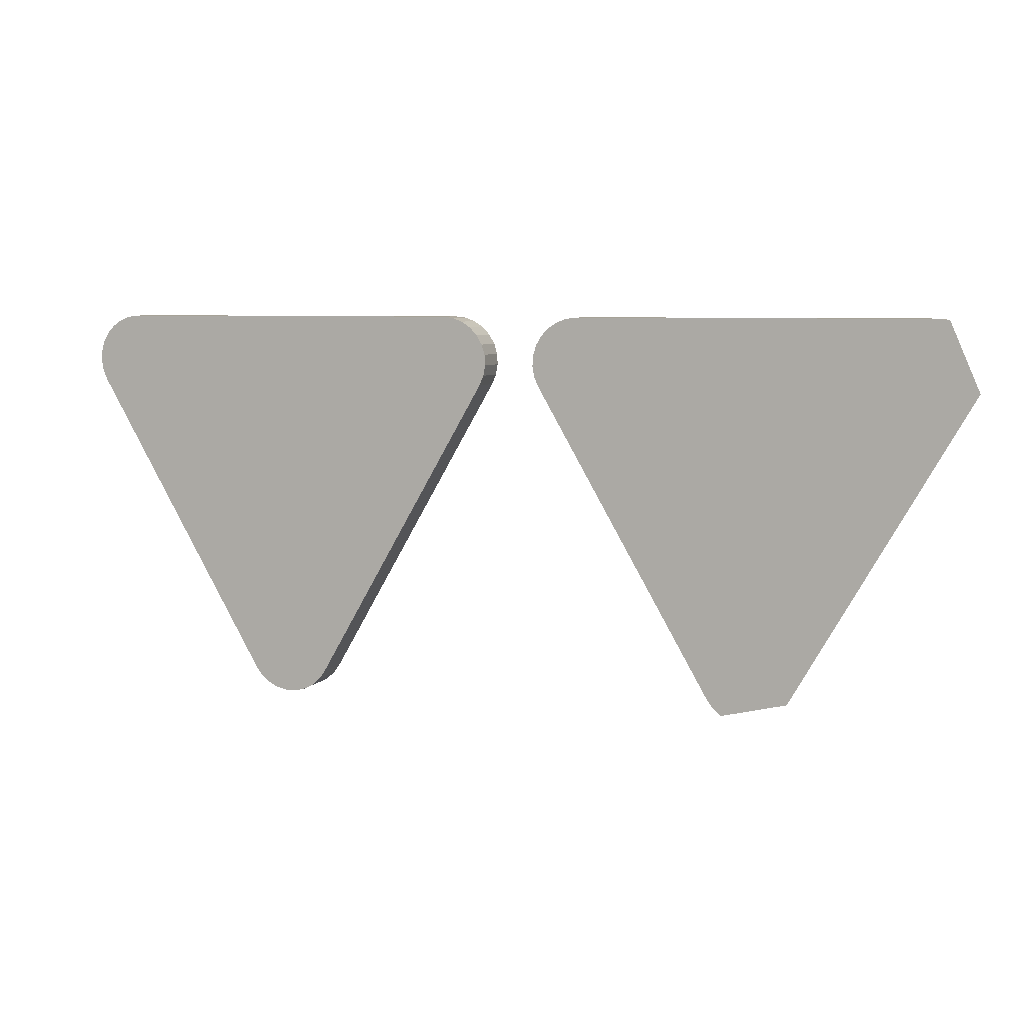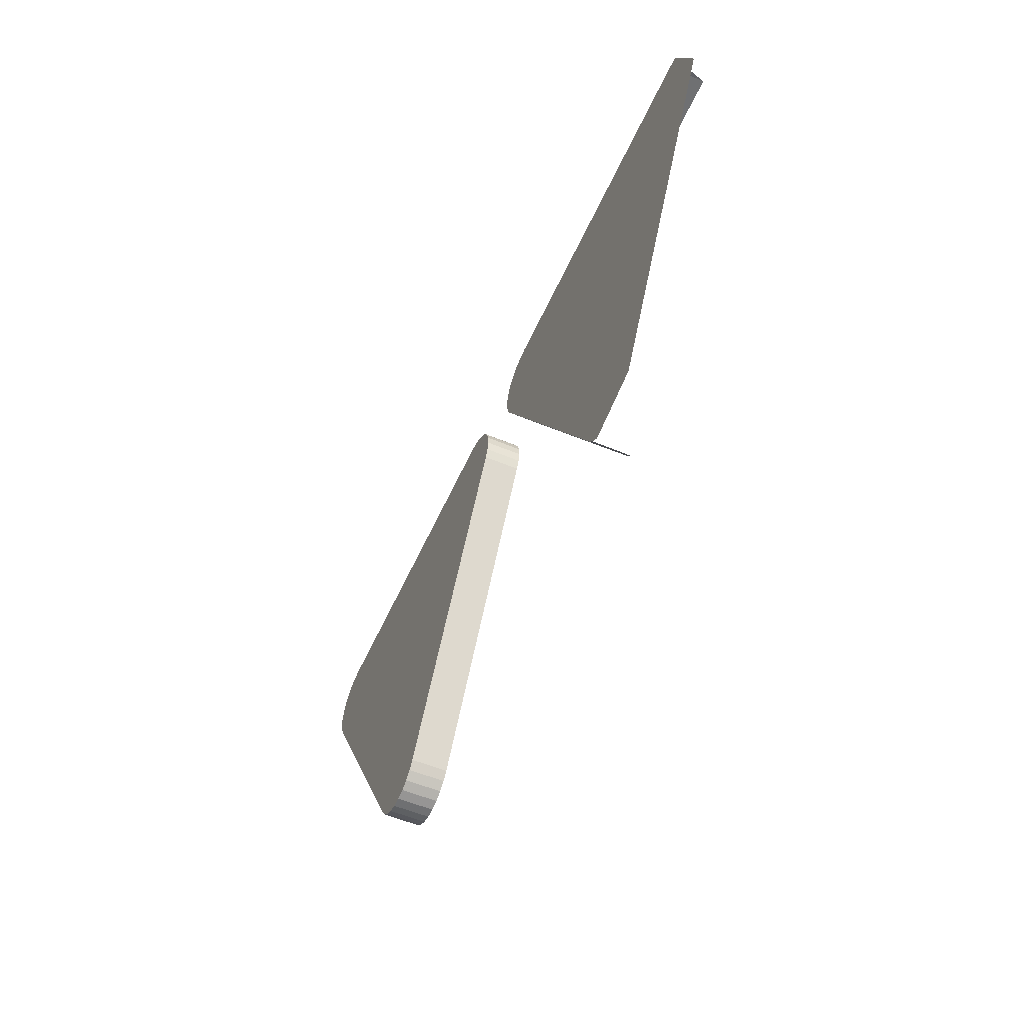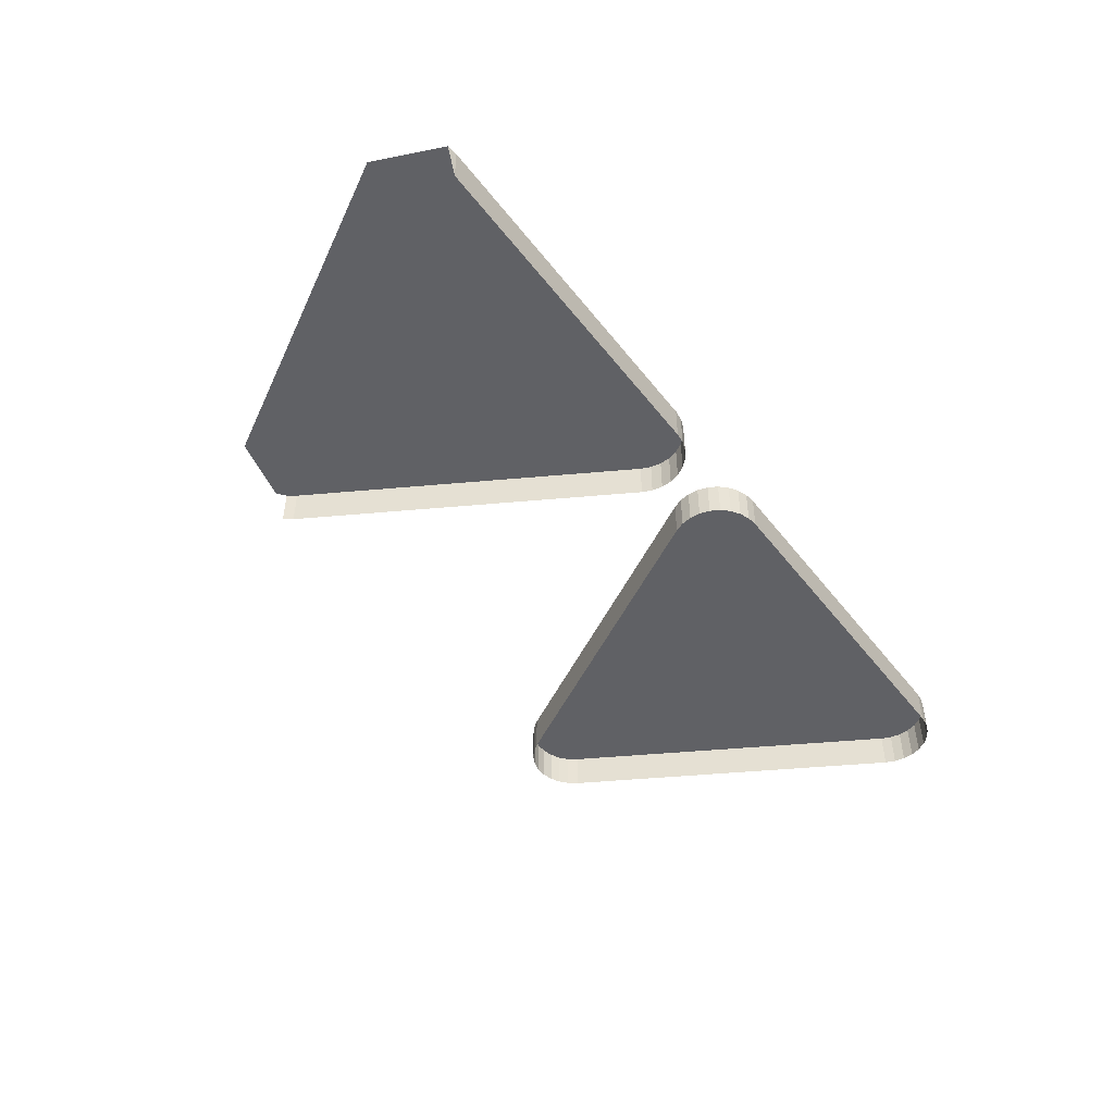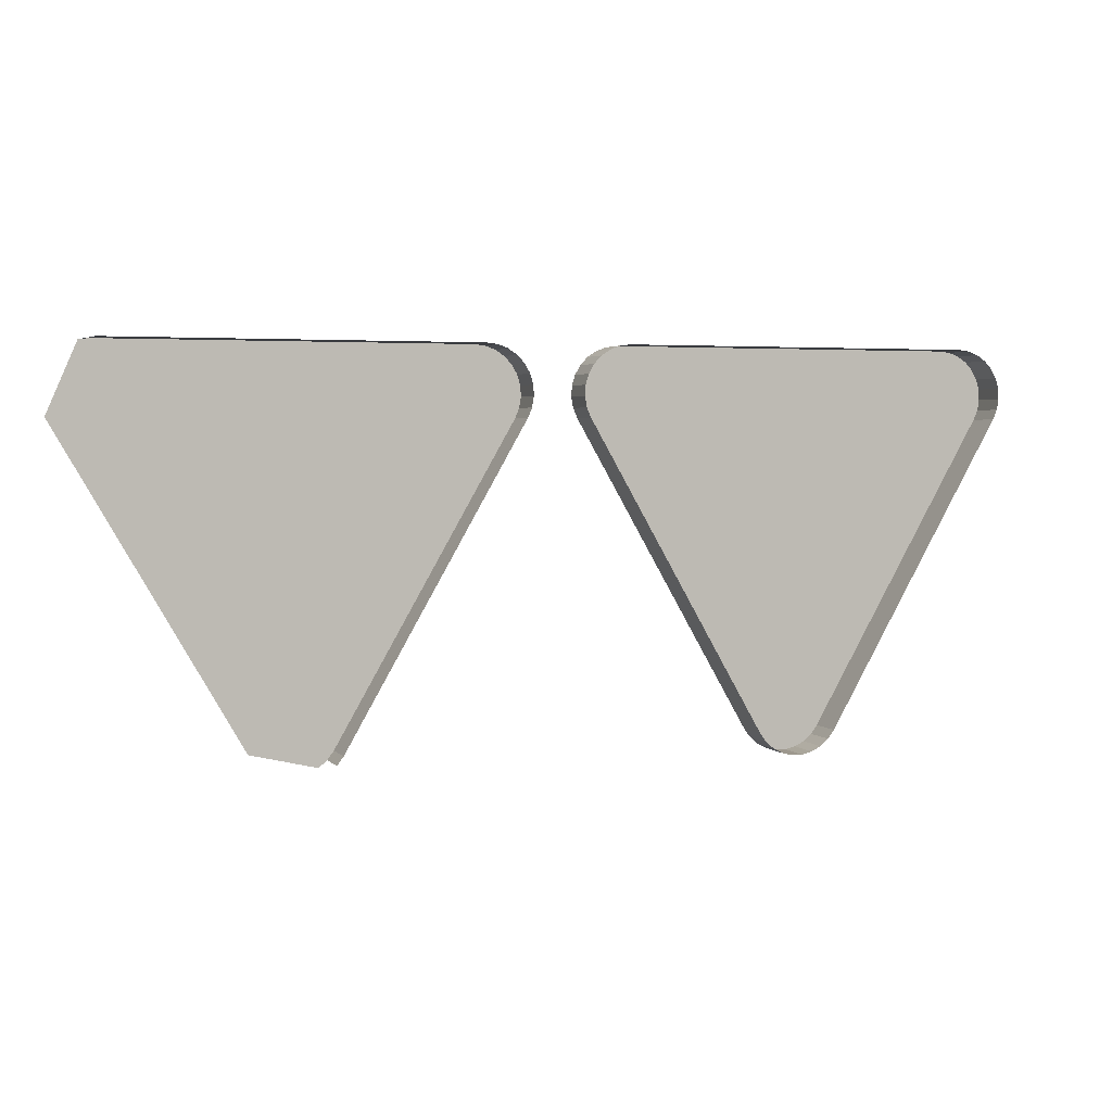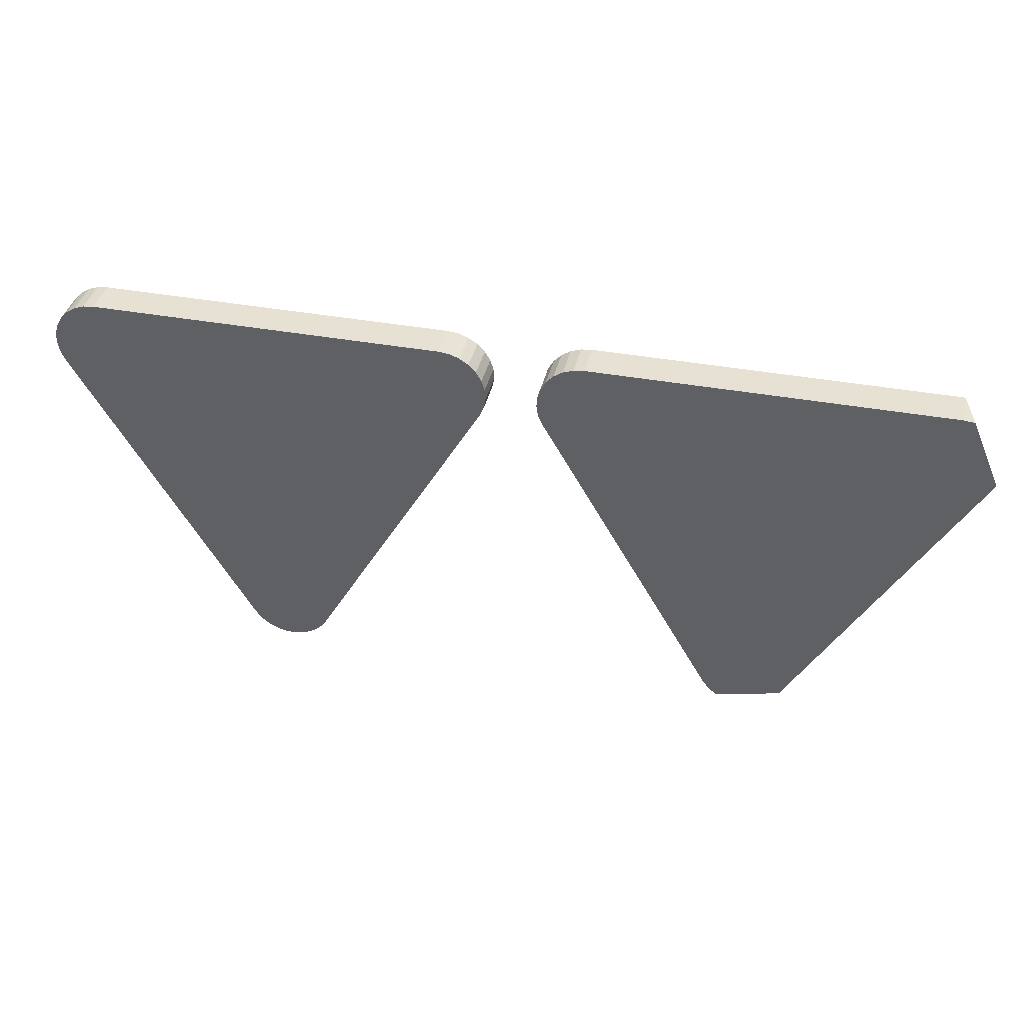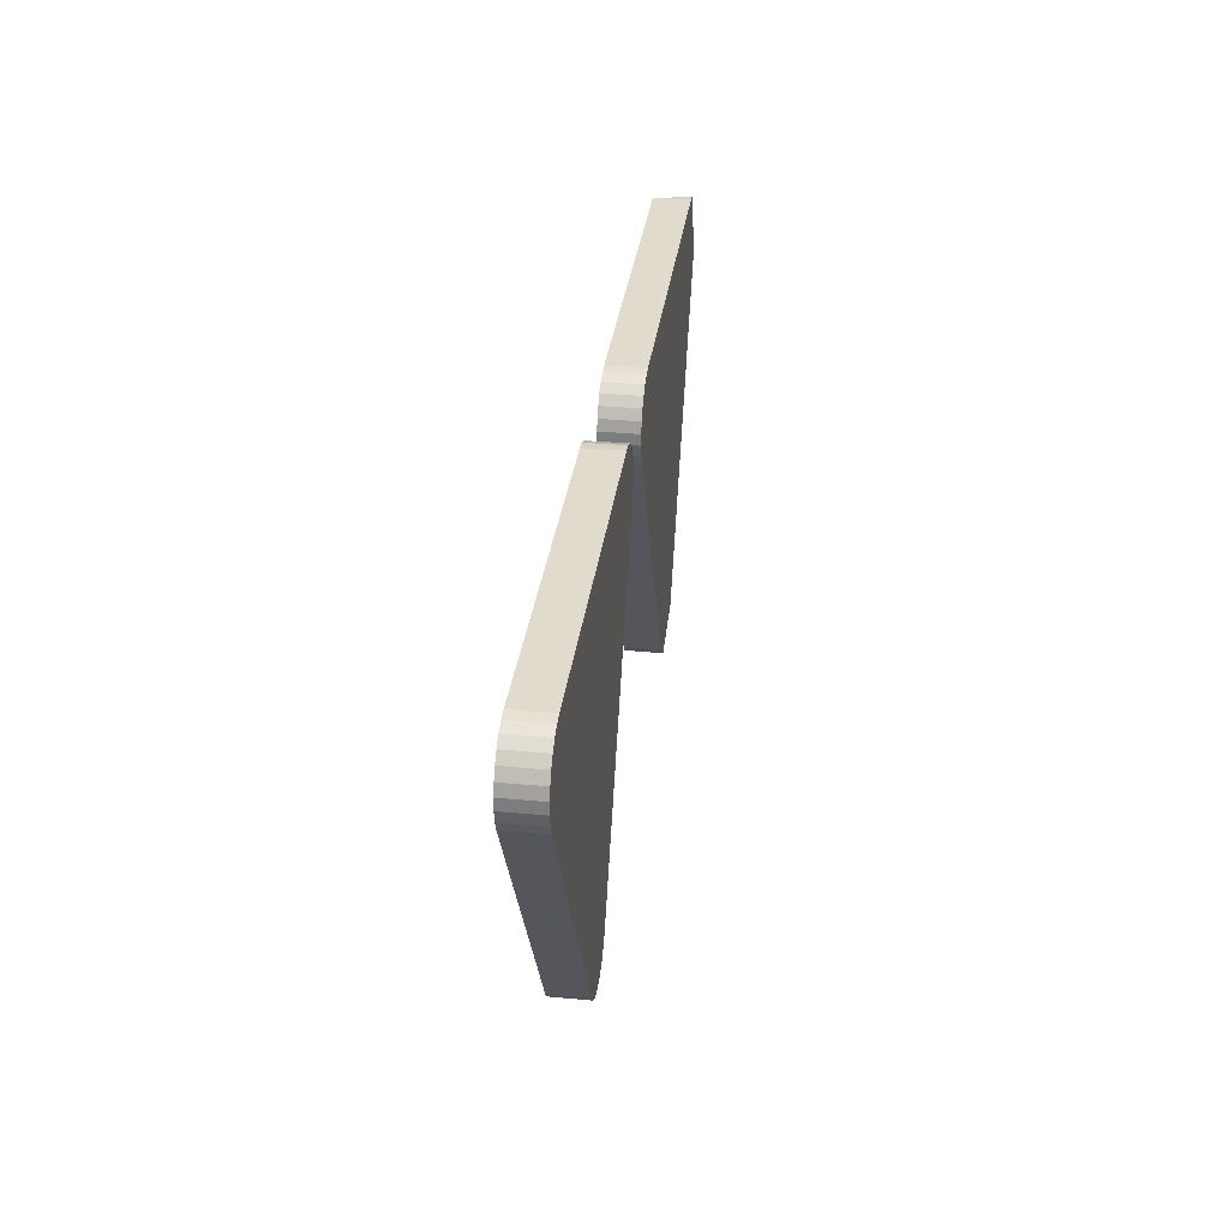
<metadata>
{"format":"obj","ext":"obj","renderer":"f3d","projection":"perspective","resolution":1024,"background":"white","views":[{"elev":6.4,"azim":19.8,"up":"+Y"},{"elev":-54.9,"azim":66.1,"up":"+Y"},{"elev":-48.1,"azim":125.8,"up":"+Z"},{"elev":3.2,"azim":160.0,"up":"+Y"},{"elev":38.7,"azim":13.0,"up":"+Y"},{"elev":33.3,"azim":-82.6,"up":"+Y"}]}
</metadata>
<code>
o LM_L_LPR4_UnderPF
v 10.28 634.6 -28.14
v 11.64 634.5 -28.14
v 10.28 634.6 -32.84
v 10.28 634.6 -28.14
v 10.28 634.6 -32.84
v -34.76 634.6 -32.84
v 15.38 625.8 -28.14
v 11.64 634.5 -28.14
v 10.28 634.6 -28.14
v -34.76 634.6 -28.14
v -34.76 634.6 -28.14
v -34.76 634.6 -32.84
v -36.12 634.5 -32.84
v -36.12 634.5 -28.14
v -36.12 634.5 -32.84
v -37.4 634 -32.84
v -37.4 634 -28.14
v -37.4 634 -32.84
v -38.54 633.2 -32.84
v -36.12 634.5 -28.14
v -34.76 634.6 -28.14
v -36.12 634.5 -32.84
v -38.54 633.2 -28.14
v -38.54 633.2 -32.84
v -39.48 632.3 -32.84
v -37.4 634 -28.14
v -39.48 632.3 -28.14
v -39.48 632.3 -32.84
v -40.16 631.1 -32.84
v -38.54 633.2 -28.14
v -37.4 634 -28.14
v -38.54 633.2 -32.84
v -51.61 634.5 -28.14
v -51.61 634.5 -32.84
v -52.97 634.7 -32.84
v -50.33 634 -28.14
v -50.33 634 -32.84
v -51.61 634.5 -32.84
v -34.76 634.6 -28.14
v -36.12 634.5 -28.14
v -37.4 634 -28.14
v -49.19 633.3 -28.14
v -49.19 633.3 -32.84
v -50.33 634 -32.84
v -39.48 632.3 -28.14
v -38.54 633.2 -28.14
v -39.48 632.3 -32.84
v -48.25 632.3 -28.14
v -48.25 632.3 -32.84
v -49.19 633.3 -32.84
v -40.16 631.1 -32.84
v -40.56 629.8 -32.84
v -40.56 629.8 -28.14
v -47.57 631.1 -28.14
v -47.57 631.1 -32.84
v -48.25 632.3 -32.84
v -51.61 634.5 -28.14
v -50.33 634 -28.14
v -51.61 634.5 -32.84
v -40.16 631.1 -28.14
v -39.48 632.3 -28.14
v -40.16 631.1 -32.84
v -52.97 634.7 -28.14
v -51.61 634.5 -28.14
v -52.97 634.7 -32.84
v -40.56 629.8 -28.14
v -34.76 634.6 -28.14
v -37.4 634 -28.14
v -50.33 634 -28.14
v -49.19 633.3 -28.14
v -50.33 634 -32.84
v -40.56 629.8 -28.14
v -40.56 629.8 -32.84
v -40.64 628.4 -32.84
v -49.19 633.3 -28.14
v -48.25 632.3 -28.14
v -49.19 633.3 -32.84
v -40.16 631.1 -28.14
v -40.16 631.1 -32.84
v -40.56 629.8 -28.14
v -40.56 629.8 -28.14
v -37.4 634 -28.14
v -38.54 633.2 -28.14
v -47.18 629.8 -28.14
v -47.18 629.8 -32.84
v -47.57 631.1 -32.84
v -40.64 628.4 -28.14
v -40.64 628.4 -32.84
v -40.4 627.1 -32.84
v -48.25 632.3 -28.14
v -47.57 631.1 -28.14
v -48.25 632.3 -32.84
v -40.56 629.8 -28.14
v -38.54 633.2 -28.14
v -39.48 632.3 -28.14
v -52.97 634.7 -28.14
v -52.97 634.7 -32.84
v -98.02 634.7 -32.84
v -49.19 633.3 -28.14
v -50.33 634 -28.14
v -51.61 634.5 -28.14
v -47.1 628.4 -28.14
v -47.1 628.4 -32.84
v -47.18 629.8 -32.84
v -39.48 632.3 -28.14
v -40.16 631.1 -28.14
v -40.56 629.8 -28.14
v -51.61 634.5 -28.14
v -48.25 632.3 -28.14
v -49.19 633.3 -28.14
v -47.57 631.1 -28.14
v -47.18 629.8 -28.14
v -47.57 631.1 -32.84
v -40.4 627.1 -28.14
v -40.64 628.4 -28.14
v -40.56 629.8 -28.14
v -40.64 628.4 -32.84
v -40.4 627.1 -28.14
v -40.4 627.1 -32.84
v -39.86 625.8 -32.84
v -51.61 634.5 -28.14
v -47.57 631.1 -28.14
v -48.25 632.3 -28.14
v -47.33 627.1 -28.14
v -47.33 627.1 -32.84
v -47.1 628.4 -32.84
v -47.18 629.8 -28.14
v -47.1 628.4 -28.14
v -47.18 629.8 -32.84
v -34.76 634.6 -28.14
v -40.4 627.1 -28.14
v -39.86 625.8 -28.14
v -40.4 627.1 -28.14
v -47.88 625.8 -28.14
v -52.97 634.7 -28.14
v -47.88 625.8 -28.14
v -47.88 625.8 -32.84
v -47.33 627.1 -32.84
v -39.86 625.8 -28.14
v -47.1 628.4 -28.14
v -40.56 629.8 -28.14
v -40.64 628.4 -28.14
v -40.4 627.1 -28.14
v -47.88 625.8 -28.14
v -47.57 631.1 -28.14
v -51.61 634.5 -28.14
v -47.1 628.4 -28.14
v -47.18 629.8 -28.14
v -47.57 631.1 -28.14
v -47.57 631.1 -28.14
v -47.33 627.1 -28.14
v -47.1 628.4 -28.14
v -47.33 627.1 -28.14
v -47.88 625.8 -28.14
v -47.33 627.1 -32.84
v -47.57 631.1 -28.14
v -47.88 625.8 -28.14
v -47.33 627.1 -28.14
v 15.38 625.8 -28.14
v 10.28 634.6 -28.14
v -17.33 586.8 -28.14
v -98.02 634.7 -28.14
v -17.33 586.8 -28.14
v 10.28 634.6 -28.14
v -34.76 634.6 -28.14
v -98.02 634.7 -28.14
v -98.02 634.7 -32.84
v -99.37 634.5 -32.84
v -99.37 634.5 -28.14
v -99.37 634.5 -32.84
v -100.7 634 -32.84
v -100.7 634 -28.14
v -100.7 634 -32.84
v -101.8 633.3 -32.84
v -99.37 634.5 -28.14
v -98.02 634.7 -28.14
v -99.37 634.5 -32.84
v -101.8 633.3 -28.14
v -101.8 633.3 -32.84
v -102.7 632.3 -32.84
v -100.7 634 -28.14
v -99.37 634.5 -28.14
v -100.7 634 -32.84
v -102.7 632.3 -28.14
v -102.7 632.3 -32.84
v -103.4 631.1 -32.84
v -101.8 633.3 -28.14
v -100.7 634 -28.14
v -101.8 633.3 -32.84
v -39.86 625.8 -28.14
v -39.86 625.8 -32.84
v -17.33 586.8 -32.84
v -98.02 634.7 -28.14
v -99.37 634.5 -28.14
v -100.7 634 -28.14
v -102.7 632.3 -28.14
v -101.8 633.3 -28.14
v -102.7 632.3 -32.84
v -34.76 634.6 -28.14
v -39.86 625.8 -28.14
v -17.33 586.8 -28.14
v -103.4 631.1 -32.84
v -103.8 629.8 -32.84
v -103.8 629.8 -28.14
v -103.4 631.1 -28.14
v -103.8 629.8 -28.14
v -98.02 634.7 -28.14
v -100.7 634 -28.14
v -103.8 629.8 -28.14
v -103.8 629.8 -32.84
v -103.9 628.4 -32.84
v -101.8 633.3 -28.14
v -103.4 631.1 -28.14
v -103.4 631.1 -32.84
v -103.8 629.8 -28.14
v -103.9 628.4 -28.14
v -103.9 628.4 -32.84
v -103.7 627.1 -32.84
v -103.8 629.8 -28.14
v -101.8 633.3 -28.14
v -102.7 632.3 -28.14
v -102.7 632.3 -28.14
v -103.4 631.1 -28.14
v -103.8 629.8 -28.14
v -98.02 634.7 -28.14
v -103.8 629.8 -28.14
v -103.7 627.1 -28.14
v -103.9 628.4 -28.14
v -103.8 629.8 -28.14
v -103.9 628.4 -32.84
v -103.7 627.1 -28.14
v -103.7 627.1 -32.84
v -103.1 625.8 -32.84
v -98.02 634.7 -28.14
v -103.7 627.1 -28.14
v -103.1 625.8 -28.14
v -103.7 627.1 -28.14
v -103.9 628.4 -28.14
v -103.7 627.1 -32.84
v -103.1 625.8 -28.14
v -103.7 627.1 -28.14
v -103.1 625.8 -32.84
v -103.8 629.8 -28.14
v -103.9 628.4 -28.14
v -103.7 627.1 -28.14
v -47.88 625.8 -28.14
v -70.4 586.8 -28.14
v -47.88 625.8 -32.84
v -47.88 625.8 -28.14
v -52.97 634.7 -28.14
v -80.59 586.8 -28.14
v -80.59 586.8 -28.14
v -52.97 634.7 -28.14
v -98.02 634.7 -28.14
v -17.33 586.8 -28.14
v -7.145 586.8 -28.14
v 15.38 625.8 -28.14
v -17.33 586.8 -28.14
v -39.86 625.8 -28.14
v -17.33 586.8 -32.84
v -103.1 625.8 -28.14
v -103.1 625.8 -32.84
v -80.59 586.8 -32.84
v -98.02 634.7 -28.14
v -103.1 625.8 -28.14
v -80.59 586.8 -28.14
v -70.4 586.8 -28.14
v -70.4 586.8 -32.84
v -47.88 625.8 -32.84
v -17.33 586.8 -28.14
v -17.33 586.8 -32.84
v -16.52 585.7 -32.84
v -16.52 585.7 -28.14
v -80.59 586.8 -28.14
v -70.4 586.8 -28.14
v -47.88 625.8 -28.14
v -17.33 586.8 -28.14
v -15.47 584.8 -28.14
v -7.145 586.8 -28.14
v -16.52 585.7 -28.14
v -80.59 586.8 -28.14
v -103.1 625.8 -28.14
v -80.59 586.8 -32.84
v -71.21 585.7 -28.14
v -71.21 585.7 -32.84
v -70.4 586.8 -32.84
v -72.26 584.9 -28.14
v -72.26 584.9 -32.84
v -71.21 585.7 -32.84
v -70.4 586.8 -28.14
v -71.21 585.7 -28.14
v -70.4 586.8 -32.84
v -80.59 586.8 -28.14
v -80.59 586.8 -32.84
v -79.77 585.7 -32.84
v -73.48 584.2 -28.14
v -73.48 584.2 -32.84
v -72.26 584.9 -32.84
v -71.21 585.7 -28.14
v -72.26 584.9 -28.14
v -71.21 585.7 -32.84
v -79.77 585.7 -28.14
v -79.77 585.7 -32.84
v -78.73 584.9 -32.84
v -74.81 583.9 -28.14
v -74.81 583.9 -32.84
v -73.48 584.2 -32.84
v -78.73 584.9 -28.14
v -78.73 584.9 -32.84
v -77.5 584.2 -32.84
v -76.18 583.9 -28.14
v -76.18 583.9 -32.84
v -74.81 583.9 -32.84
v -77.5 584.2 -28.14
v -77.5 584.2 -32.84
v -76.18 583.9 -32.84
v -72.26 584.9 -28.14
v -73.48 584.2 -28.14
v -72.26 584.9 -32.84
v -79.77 585.7 -28.14
v -73.48 584.2 -28.14
v -74.81 583.9 -28.14
v -73.48 584.2 -32.84
v -78.73 584.9 -28.14
v -71.21 585.7 -28.14
v -70.4 586.8 -28.14
v -78.73 584.9 -28.14
v -79.77 585.7 -28.14
v -78.73 584.9 -32.84
v -74.81 583.9 -28.14
v -80.59 586.8 -28.14
v -78.73 584.9 -28.14
v -70.4 586.8 -28.14
v -77.5 584.2 -28.14
v -78.73 584.9 -28.14
v -77.5 584.2 -32.84
v -76.18 583.9 -28.14
v -77.5 584.2 -28.14
v -76.18 583.9 -32.84
v -73.48 584.2 -28.14
v -72.26 584.9 -28.14
v -71.21 585.7 -28.14
v -78.73 584.9 -28.14
v -73.48 584.2 -28.14
v -71.21 585.7 -28.14
v -80.59 586.8 -28.14
v -79.77 585.7 -28.14
v -78.73 584.9 -28.14
v -76.18 583.9 -28.14
v -74.81 583.9 -28.14
v -73.48 584.2 -28.14
v -77.5 584.2 -28.14
f 3 2 1
f 6 5 4
f 9 8 7
f 6 4 10
f 13 12 11
f 16 15 14
f 19 18 17
f 22 21 20
f 25 24 23
f 16 14 26
f 29 28 27
f 32 31 30
f 35 34 33
f 38 37 36
f 41 40 39
f 44 43 42
f 47 46 45
f 50 49 48
f 53 52 51
f 56 55 54
f 59 58 57
f 62 61 60
f 65 64 63
f 68 67 66
f 71 70 69
f 74 73 72
f 77 76 75
f 80 79 78
f 83 82 81
f 86 85 84
f 89 88 87
f 92 91 90
f 95 94 93
f 98 97 96
f 101 100 99
f 104 103 102
f 107 106 105
f 110 109 108
f 113 112 111
f 114 66 67
f 117 116 115
f 120 119 118
f 123 122 121
f 126 125 124
f 129 128 127
f 132 131 130
f 89 87 133
f 135 108 134
f 138 137 136
f 120 118 139
f 126 124 140
f 143 142 141
f 146 145 144
f 149 148 147
f 152 151 150
f 155 154 153
f 158 157 156
f 161 160 159
f 98 96 162
f 165 164 163
f 168 167 166
f 171 170 169
f 174 173 172
f 177 176 175
f 180 179 178
f 183 182 181
f 186 185 184
f 189 188 187
f 192 191 190
f 195 194 193
f 198 197 196
f 201 200 199
f 204 203 202
f 186 184 205
f 208 207 206
f 211 210 209
f 212 208 206
f 215 214 213
f 218 217 216
f 221 220 219
f 224 223 222
f 227 226 225
f 230 229 228
f 233 232 231
f 236 235 234
f 239 238 237
f 242 241 240
f 245 244 243
f 248 247 246
f 251 250 249
f 254 253 252
f 257 256 255
f 260 259 258
f 263 262 261
f 266 265 264
f 269 268 267
f 272 271 270
f 272 270 273
f 276 275 274
f 279 278 277
f 278 280 277
f 283 282 281
f 286 285 284
f 289 288 287
f 292 291 290
f 295 294 293
f 298 297 296
f 301 300 299
f 304 303 302
f 307 306 305
f 310 309 308
f 313 312 311
f 316 315 314
f 319 318 317
f 295 293 320
f 323 322 321
f 326 325 324
f 329 328 327
f 313 311 330
f 333 332 331
f 336 335 334
f 339 338 337
f 342 341 340
f 345 344 343
f 348 347 346
f 351 350 349
f 352 348 351
f 349 352 351

</code>
